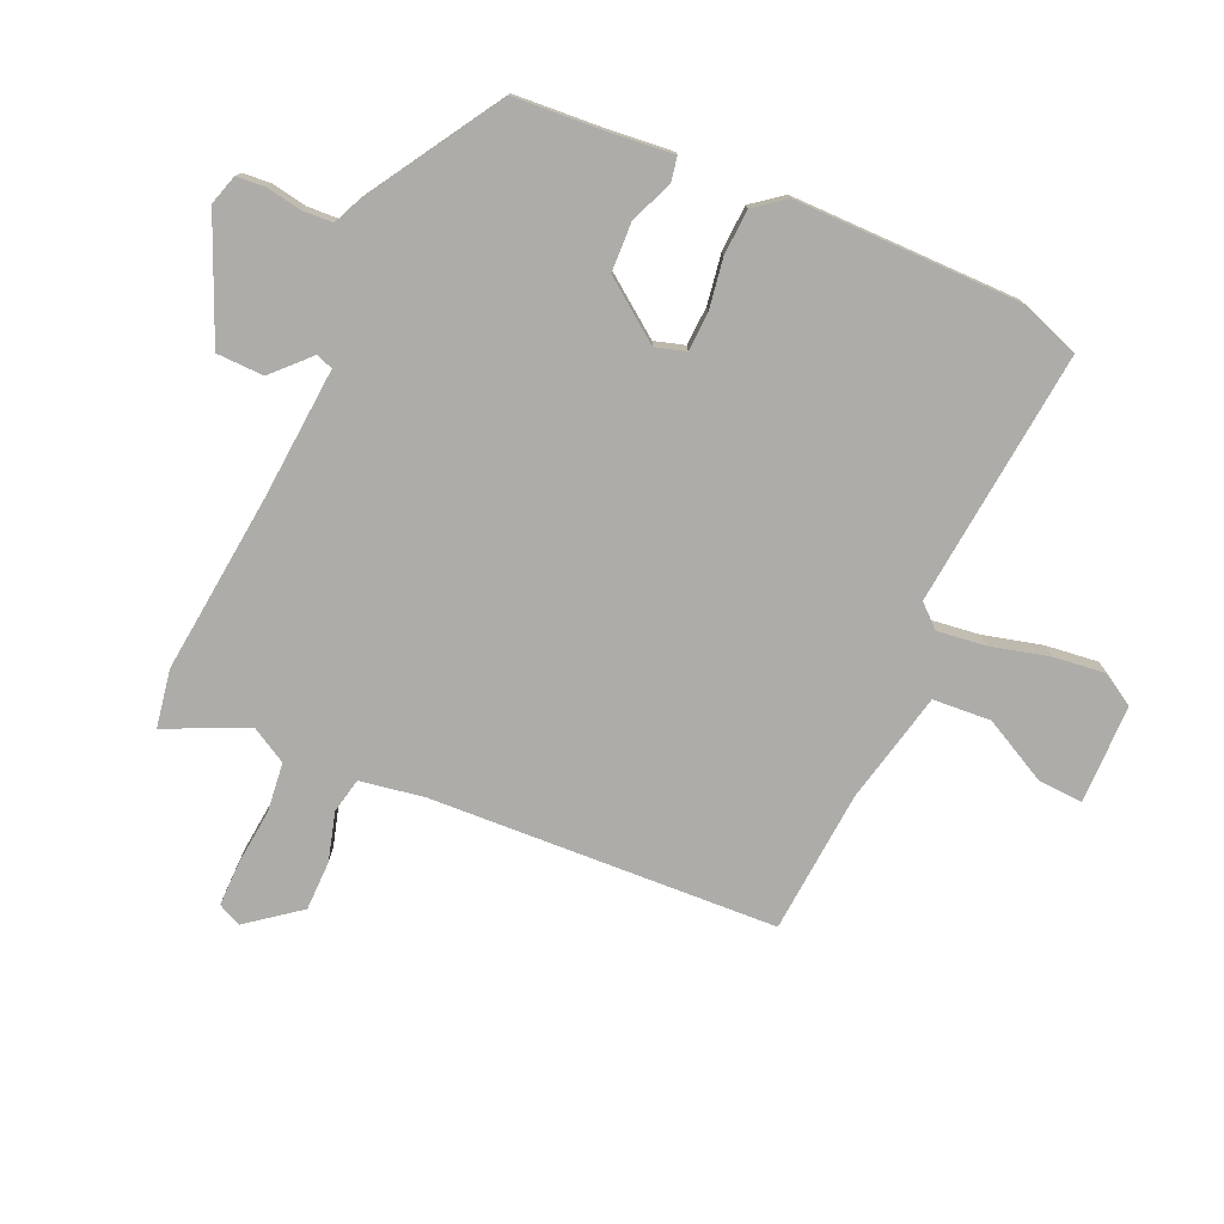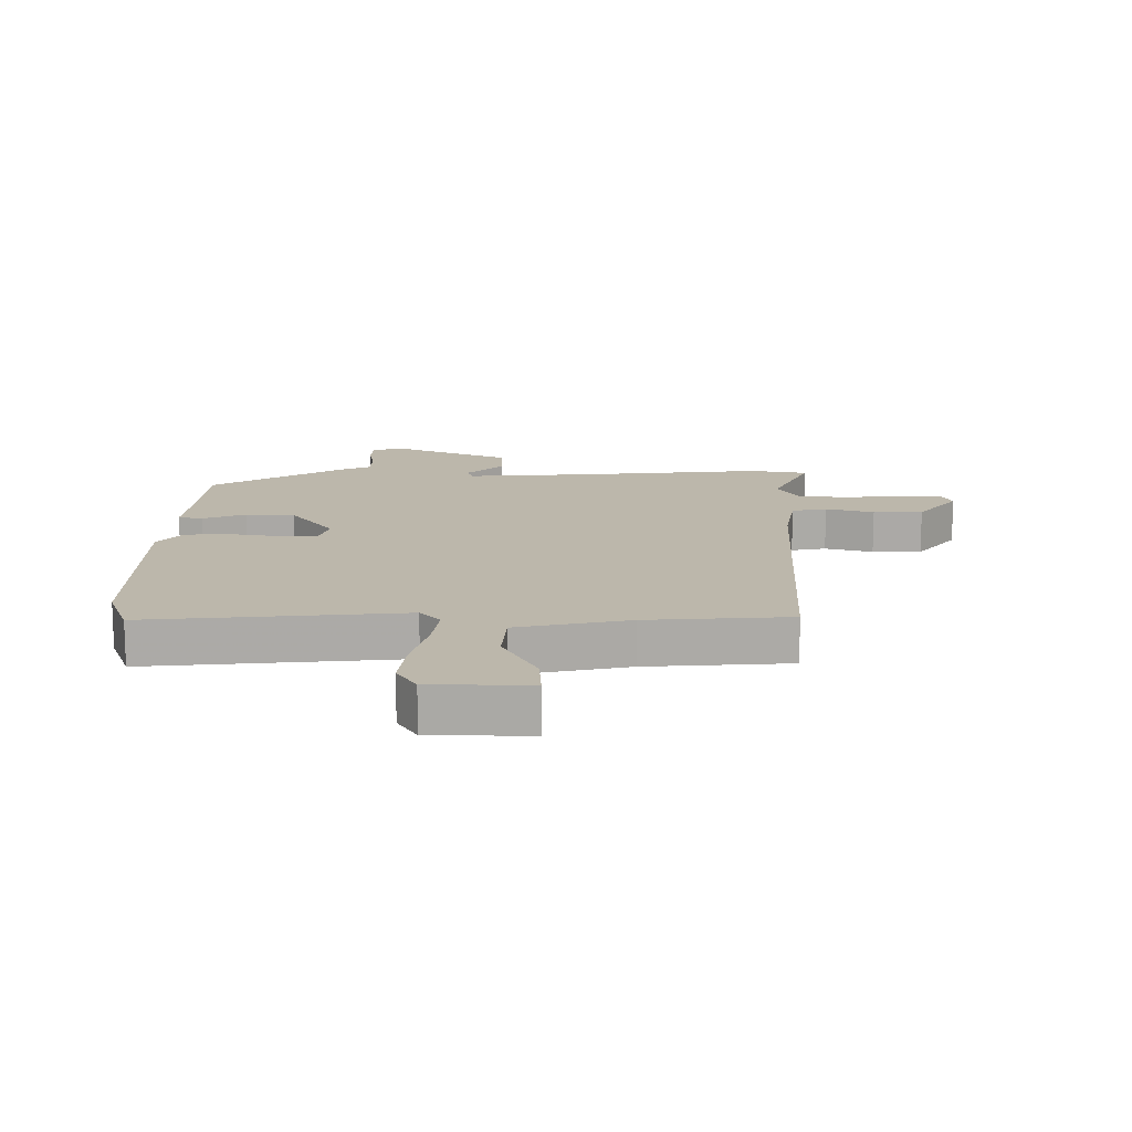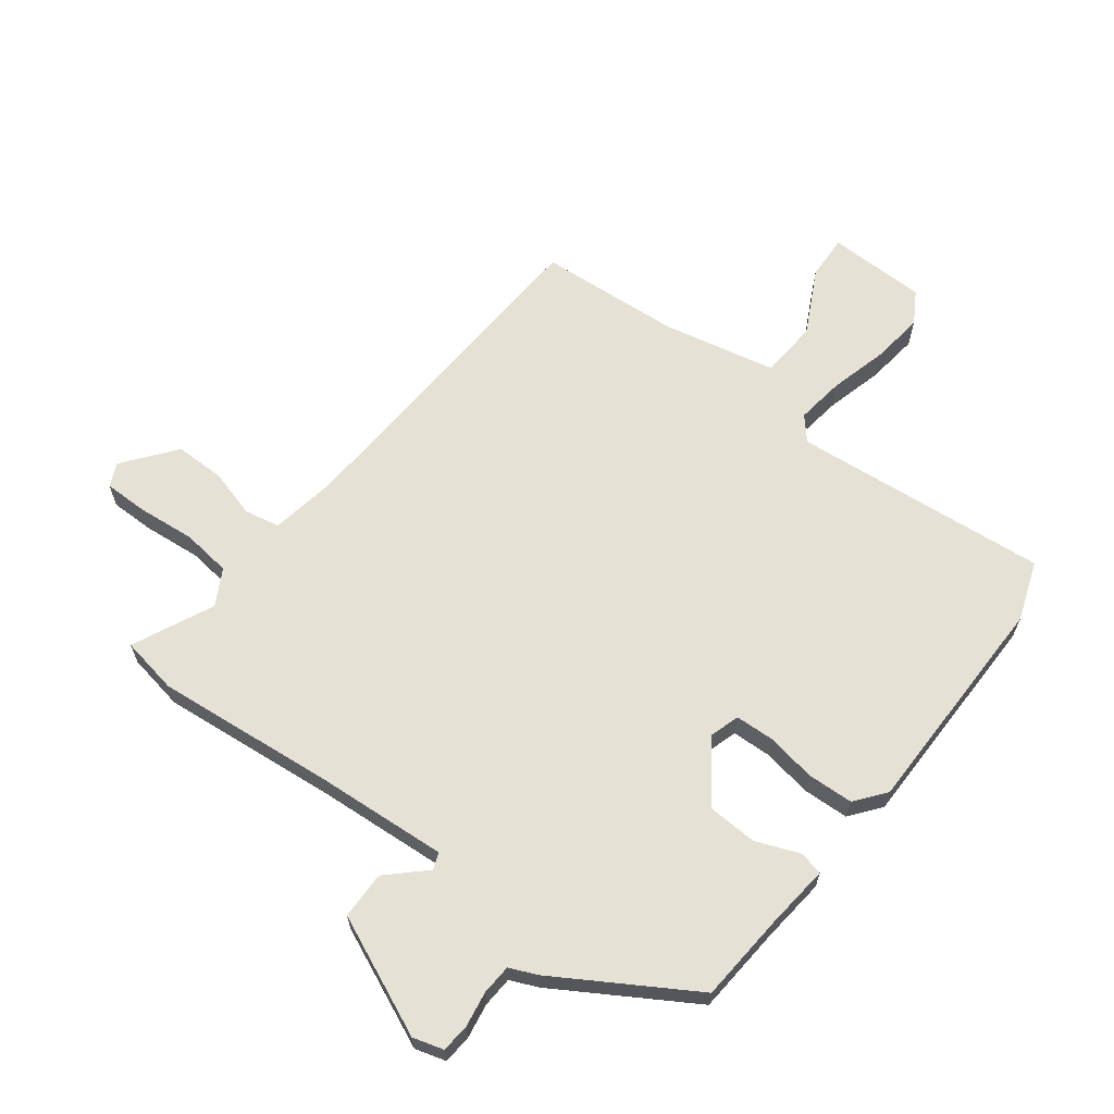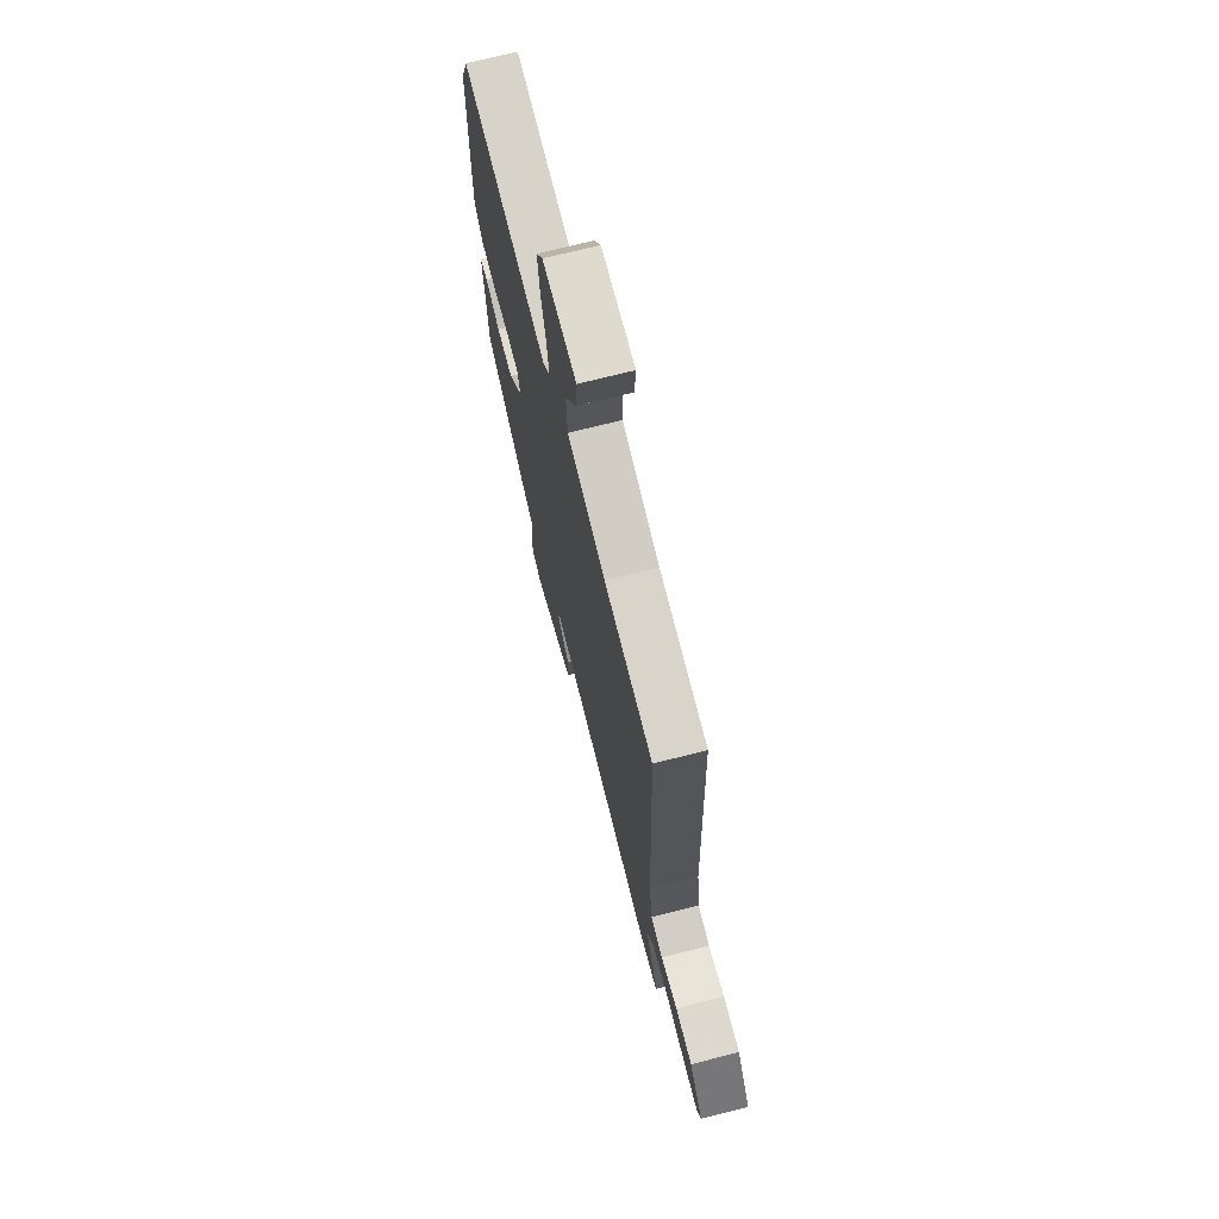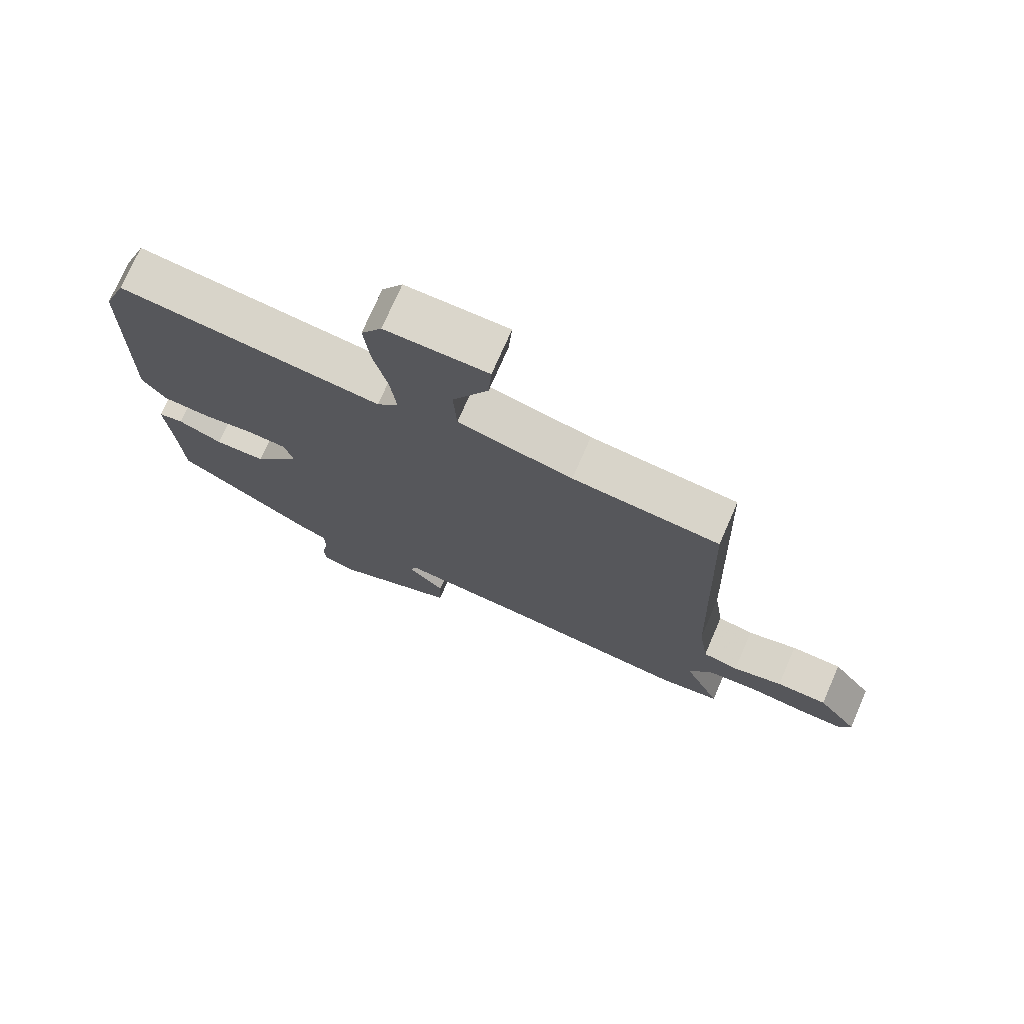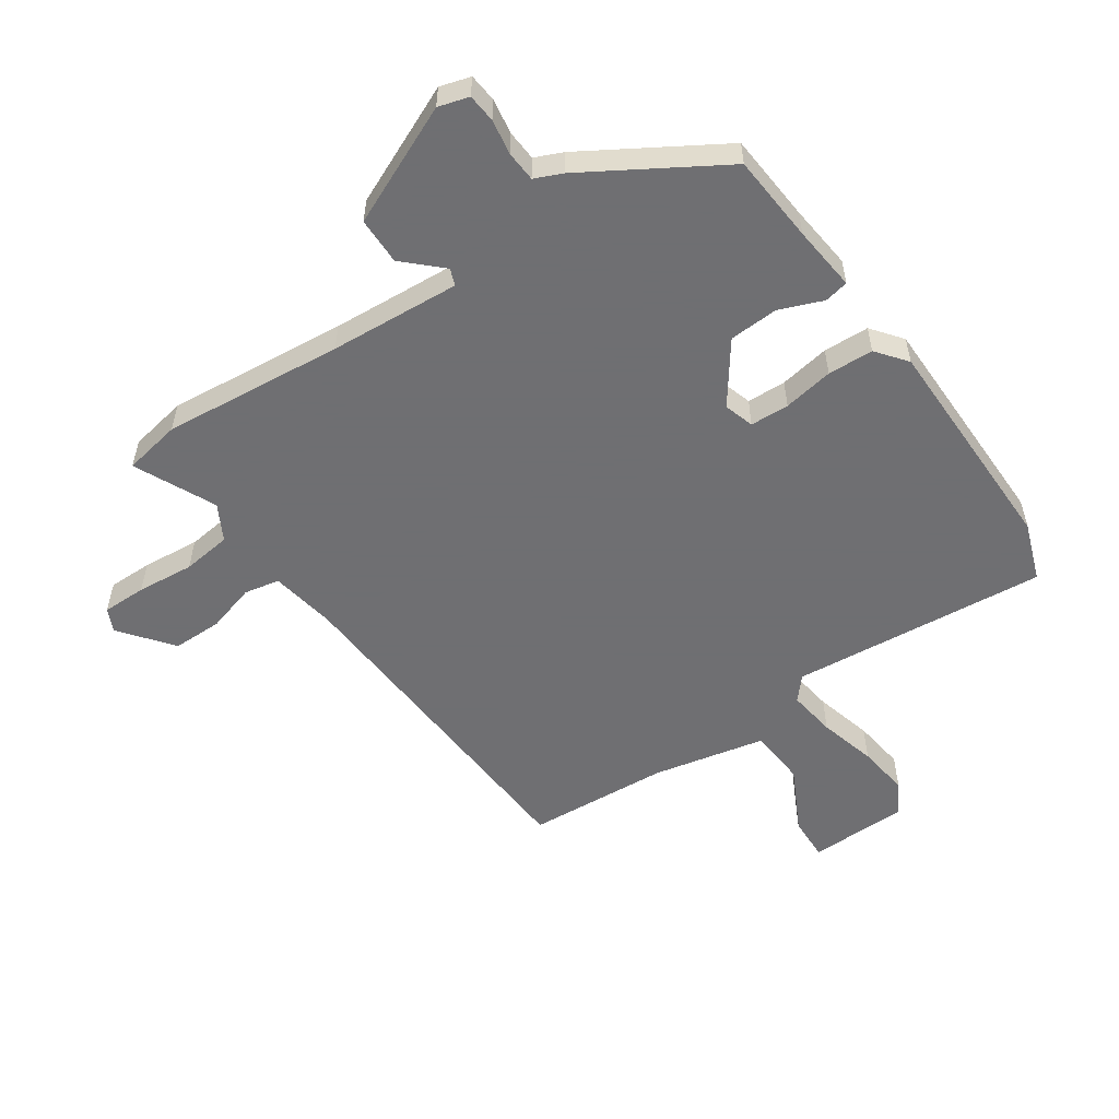
<metadata>
{"format":"obj","ext":"obj","renderer":"f3d","projection":"perspective","resolution":1024,"background":"white","views":[{"elev":-76.6,"azim":-113.1,"up":"+Y"},{"elev":14.4,"azim":1.3,"up":"+Y"},{"elev":64.6,"azim":-141.4,"up":"+Y"},{"elev":70.8,"azim":75.7,"up":"+Z"},{"elev":74.0,"azim":23.5,"up":"+Z"},{"elev":-54.7,"azim":-144.2,"up":"+Y"}]}
</metadata>
<code>
v 0.486 0.07 0.495
v 0.505 0.07 -0.075
v 0.521 0.07 -0.183
v 0.579 0.07 -0.196
v 0.659 0.07 -0.175
v 0.741 0.07 -0.177
v 0.806 0.07 -0.264
v 0.787 0.07 -0.302
v 0.714 0.07 -0.3
v 0.62 0.07 -0.289
v 0.539 0.07 -0.297
v 0.505 0.07 -0.355
v 0.564 0.07 -0.49
v 0.469 0.07 -0.505
v 0.171 0.07 -0.469
v -0.044 0.07 -0.449
v -0.055 0.07 -0.476
v 0.004 0.07 -0.535
v 0.001 0.07 -0.613
v -0.197 0.07 -0.695
v -0.247 0.07 -0.679
v -0.25 0.07 -0.632
v -0.239 0.07 -0.574
v -0.241 0.07 -0.524
v -0.286 0.07 -0.503
v -0.505 0.07 -0.363
v -0.513 0.07 -0.217
v -0.522 0.07 -0.109
v -0.482 0.07 -0.102
v -0.411 0.07 -0.132
v -0.33 0.07 -0.13
v -0.256 0.07 -0.033
v -0.27 0.07 0.017
v -0.334 0.07 0.021
v -0.417 0.07 0.009
v -0.492 0.07 0.014
v -0.53 0.07 0.065
v -0.524 0.07 0.438
v -0.487 0.07 0.534
v -0.066 0.07 0.485
v -0.032 0.07 0.522
v -0.041 0.07 0.602
v -0.064 0.07 0.698
v -0.073 0.07 0.785
v -0.04 0.07 0.837
v 0.123 0.07 0.836
v 0.118 0.07 0.762
v 0.061 0.07 0.657
v 0.066 0.07 0.561
v 0.25 0.07 0.517
v 0.486 0 0.495
v 0.505 0 -0.075
v 0.521 0 -0.183
v 0.579 0 -0.196
v 0.659 0 -0.175
v 0.741 0 -0.177
v 0.806 0 -0.264
v 0.787 0 -0.302
v 0.714 0 -0.3
v 0.62 0 -0.289
v 0.539 0 -0.297
v 0.505 0 -0.355
v 0.564 0 -0.49
v 0.469 0 -0.505
v 0.171 0 -0.469
v -0.044 0 -0.449
v -0.055 0 -0.476
v 0.004 0 -0.535
v 0.001 0 -0.613
v -0.197 0 -0.695
v -0.247 0 -0.679
v -0.25 0 -0.632
v -0.239 0 -0.574
v -0.241 0 -0.524
v -0.286 0 -0.503
v -0.505 0 -0.363
v -0.513 0 -0.217
v -0.522 0 -0.109
v -0.482 0 -0.102
v -0.411 0 -0.132
v -0.33 0 -0.13
v -0.256 0 -0.033
v -0.27 0 0.017
v -0.334 0 0.021
v -0.417 0 0.009
v -0.492 0 0.014
v -0.53 0 0.065
v -0.524 0 0.438
v -0.487 0 0.534
v -0.066 0 0.485
v -0.032 0 0.522
v -0.041 0 0.602
v -0.064 0 0.698
v -0.073 0 0.785
v -0.04 0 0.837
v 0.123 0 0.836
v 0.118 0 0.762
v 0.061 0 0.657
v 0.066 0 0.561
v 0.25 0 0.517
f 45 46 47 48
f 45 48 49
f 42 43 44 45
f 41 42 45 49
f 40 41 49 50
f 38 39 40
f 34 35 36 37
f 33 34 37 38
f 27 28 29 30
f 27 30 31
f 24 25 26 27
f 24 27 31
f 20 21 22 23
f 20 23 24
f 17 18 19 20
f 16 17 20 24
f 12 13 14 15
f 11 12 15 16
f 7 8 9 10
f 7 10 11
f 4 5 6 7
f 3 4 7 11
f 40 50 1 2
f 33 38 40 2
f 32 33 2 3
f 16 24 31 32
f 3 11 16 32
f 98 97 96 95
f 99 98 95
f 95 94 93 92
f 99 95 92 91
f 100 99 91 90
f 90 89 88
f 87 86 85 84
f 88 87 84 83
f 80 79 78 77
f 81 80 77
f 77 76 75 74
f 81 77 74
f 73 72 71 70
f 74 73 70
f 70 69 68 67
f 74 70 67 66
f 65 64 63 62
f 66 65 62 61
f 60 59 58 57
f 61 60 57
f 57 56 55 54
f 61 57 54 53
f 52 51 100 90
f 52 90 88 83
f 53 52 83 82
f 82 81 74 66
f 82 66 61 53
f 1 51 52 2
f 2 52 53 3
f 3 53 54 4
f 4 54 55 5
f 5 55 56 6
f 6 56 57 7
f 7 57 58 8
f 8 58 59 9
f 9 59 60 10
f 10 60 61 11
f 11 61 62 12
f 12 62 63 13
f 13 63 64 14
f 14 64 65 15
f 15 65 66 16
f 16 66 67 17
f 17 67 68 18
f 18 68 69 19
f 19 69 70 20
f 20 70 71 21
f 21 71 72 22
f 22 72 73 23
f 23 73 74 24
f 24 74 75 25
f 25 75 76 26
f 26 76 77 27
f 27 77 78 28
f 28 78 79 29
f 29 79 80 30
f 30 80 81 31
f 31 81 82 32
f 32 82 83 33
f 33 83 84 34
f 34 84 85 35
f 35 85 86 36
f 36 86 87 37
f 37 87 88 38
f 38 88 89 39
f 39 89 90 40
f 40 90 91 41
f 41 91 92 42
f 42 92 93 43
f 43 93 94 44
f 44 94 95 45
f 45 95 96 46
f 46 96 97 47
f 47 97 98 48
f 48 98 99 49
f 49 99 100 50
f 50 100 51 1

</code>
